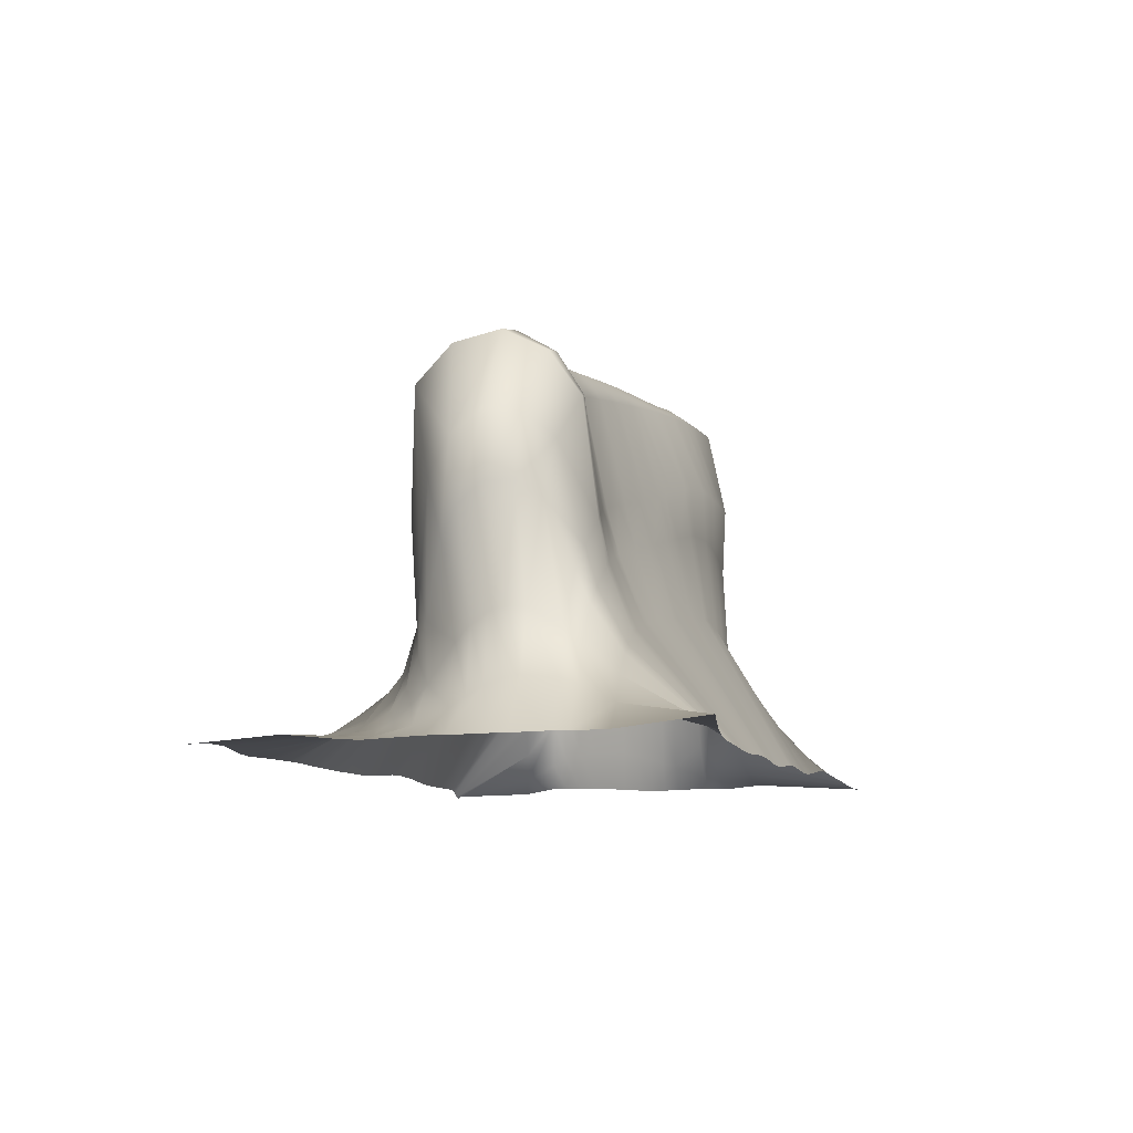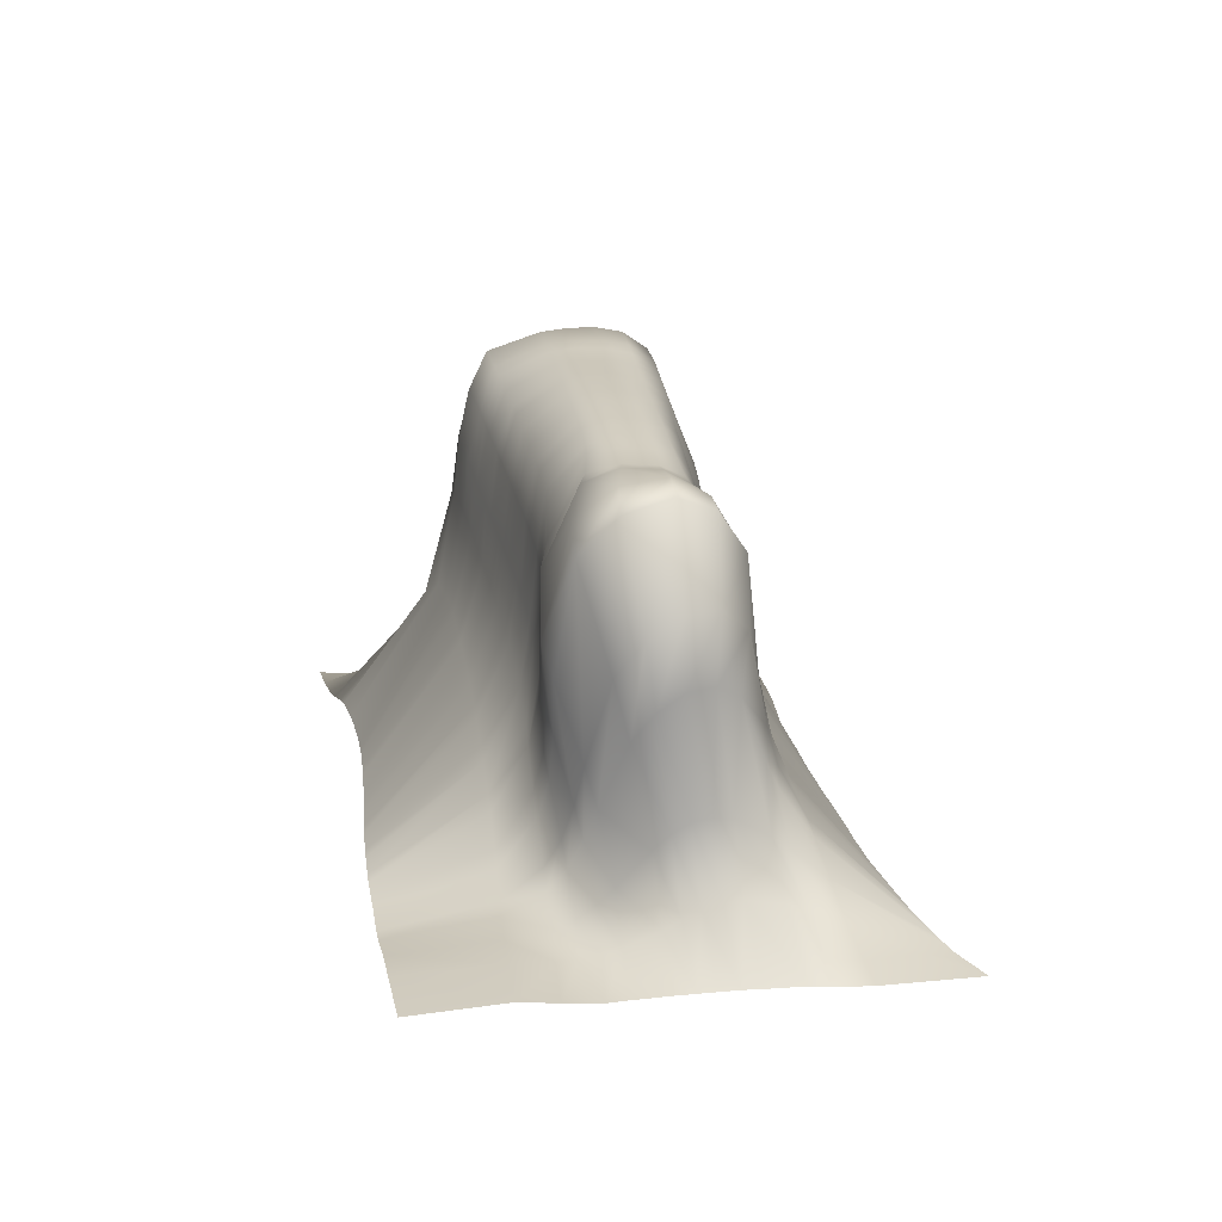
<metadata>
{"format":"obj","ext":"obj","renderer":"f3d","projection":"perspective","resolution":1024,"background":"white","views":[{"elev":-8.6,"azim":-19.6,"up":"+Y"},{"elev":19.3,"azim":-45.6,"up":"+Y"}]}
</metadata>
<code>
g default
v -5.754 -0.02433 2.169
v -4.208 -0.0119 3.357
v -3.819 -0.01075 3.638
v -3.438 0.008825 3.931
v -3.048 0.01136 4.21
v -2.671 0.01403 4.508
v -2.304 0.02092 4.813
v -0.9417 0.1232 6.15
v -4.594 -0.001108 0.4971
v -2.981 0.9814 1.781
v -2.959 1.951 2.124
v -3.031 3.106 2.631
v -2.561 3.843 3.221
v -1.71 3.524 3.374
v -1.35 2.291 3.336
v -0.02177 0.008382 4.333
v -4.289 0.01042 0.09899
v -2.784 1.512 1.4
v -2.93 2.812 1.625
v -3.028 4.319 2.072
v -2.144 4.936 2.68
v -1.217 4.154 2.892
v -1.031 2.686 2.922
v 0.2265 0.01557 3.903
v -3.71 0.02503 -0.6711
v -2.211 2.436 0.6564
v -2.156 4.051 0.7557
v -1.867 4.804 1.064
v -1.236 4.871 1.578
v -0.8298 4.376 1.892
v -0.6019 2.989 2.047
v 0.7512 -0.003107 3.073
v -3.411 0.01372 -1.047
v -1.921 2.733 0.28
v -1.837 4.312 0.4206
v -1.513 4.889 0.7269
v -0.9319 4.909 1.195
v -0.5484 4.458 1.502
v -0.3029 3.103 1.665
v 1.022 0.006829 2.669
v -2.797 -0.000526 -1.787
v -1.412 3.072 -0.5372
v -1.264 4.523 -0.3407
v -0.9009 5.001 -0.01483
v -0.3532 5.005 0.4309
v 0.05552 4.587 0.7605
v 0.3337 3.331 0.9385
v 1.565 0.01762 1.877
v -2.483 -0.002528 -2.149
v -1.163 3.194 -0.9459
v -0.9951 4.587 -0.7353
v -0.6124 5.04 -0.3977
v -0.0687 5.044 0.0452
v 0.3587 4.651 0.3891
v 0.6585 3.455 0.5822
v 1.839 -0.01725 1.482
v -2.174 0.01983 -2.515
v -0.9144 3.311 -1.356
v -0.7235 4.65 -1.128
v -0.3209 5.074 -0.7793
v 0.216 5.077 -0.3436
v 0.6676 4.714 0.01048
v 0.9871 3.583 0.2255
v 2.114 0.002937 1.088
v -1.868 0.06195 -2.883
v -0.6676 3.431 -1.769
v -0.4503 4.712 -1.522
v -0.02461 5.102 -1.162
v 0.5058 5.101 -0.7365
v 0.9901 4.77 -0.3689
v 1.316 3.711 -0.1379
v 2.39 0.04423 0.6954
v -1.268 0.02543 -3.631
v -0.1685 3.707 -2.612
v 0.1151 4.836 -2.343
v 0.5885 5.137 -1.95
v 1.124 5.146 -1.547
v 1.652 4.853 -1.137
v 1.97 3.791 -0.8846
v 2.949 0.01036 -0.07641
v -0.9818 0.000705 -4.016
v 0.09544 3.824 -3.05
v 0.4466 4.902 -2.842
v 0.9256 5.168 -2.396
v 1.46 5.202 -1.995
v 2.014 4.89 -1.564
v 2.281 3.753 -1.303
v 3.246 0.04379 -0.452
v -0.7135 0.003683 -4.415
v 0.407 3.822 -3.499
v 0.8655 4.919 -3.429
v 1.388 5.149 -2.996
v 1.899 5.203 -2.539
v 2.508 4.877 -2.174
v 2.605 3.745 -1.817
v 3.558 0.1121 -0.8346
v -0.2478 -0.01179 -5.249
v 1.045 2.396 -4.145
v 1.364 2.765 -3.871
v 1.726 2.829 -3.547
v 2.071 2.654 -3.237
v 2.348 2.244 -2.922
v 2.561 1.593 -2.68
v 4.251 0.0343 -1.67
v -0.05878 -0.05942 -5.681
v 1.192 1.221 -4.471
v 1.499 1.451 -4.15
v 1.838 1.427 -3.829
v 2.147 1.188 -3.551
v 2.42 0.8963 -3.317
v 2.735 0.5895 -3.109
v 4.61 -0.008163 -2.128
v 0.1464 0.04342 -6.119
v 1.354 0.06902 -4.865
v 1.673 0.05561 -4.524
v 2.015 0.02613 -4.215
v 2.335 0.000407 -3.957
v 2.656 0.01303 -3.742
v 3.045 0.01913 -3.556
v 4.965 -0.003255 -2.619
v -2.328 0.005498 -2.332
v -1.203 1.703 -1.676
v -1.039 3.252 -1.151
v -0.9825 2.695 -1.448
v -0.8597 4.618 -0.932
v -0.8369 4.032 -1.253
v -0.4672 5.058 -0.5886
v 0.07329 5.061 -0.1488
v -0.05471 5.112 -0.5618
v 0.5118 4.683 0.2003
v 0.4563 4.974 -0.1516
v 0.8224 3.519 0.4043
v 1.055 2.978 0.2616
v 1.239 1.943 0.3913
v 1.976 -0.01583 1.285
v -0.9227 1.79 -2.061
v -0.725 2.811 -1.853
v -0.5812 4.127 -1.66
v 0.2373 5.134 -0.9498
v 0.7606 5.008 -0.5404
v 1.368 3.082 -0.1121
v 1.524 1.975 -0.002299
v -1.715 0.07405 -3.068
v -0.5449 3.495 -1.978
v -0.3132 4.743 -1.721
v 0.1258 5.113 -1.355
v 0.6542 5.111 -0.9347
v 1.153 4.797 -0.5598
v 1.478 3.766 -0.3234
v 2.528 0.05946 0.5
v -1.415 0.04873 -3.441
v -0.3681 1.927 -2.844
v -0.2959 3.635 -2.398
v -0.2095 3.055 -2.674
v -0.03252 4.805 -2.127
v -0.05676 4.342 -2.499
v 0.4327 5.128 -1.748
v 0.9641 5.131 -1.339
v 0.8519 5.166 -1.75
v 1.485 4.838 -0.9436
v 1.4 5.071 -1.335
v 1.806 3.807 -0.6952
v 1.982 3.103 -0.8802
v 2.073 1.874 -0.7996
v 2.807 0.03301 0.1138
v -1.123 0.007337 -3.822
v -0.09685 1.949 -3.246
v -0.0391 3.775 -2.829
v 0.05271 3.14 -3.09
v 0.2713 4.867 -2.577
v 0.2397 4.443 -2.974
v 0.7442 5.15 -2.156
v 1.281 5.17 -1.761
v 1.186 5.209 -2.194
v 1.816 4.868 -1.331
v 1.753 5.126 -1.774
v 2.123 3.764 -1.083
v 2.264 3.007 -1.291
v 2.316 1.694 -1.19
v 3.096 0.01535 -0.2644
v 0.1597 1.906 -3.662
v 0.3351 3.117 -3.513
v 0.6042 4.458 -3.492
v 1.632 5.198 -2.757
v 2.23 5.118 -2.353
v 2.526 2.874 -1.738
v 2.54 1.396 -1.564
v -0.5865 0.01174 -4.618
v 0.6186 3.786 -3.723
v 1.07 4.767 -3.621
v 1.56 4.974 -3.211
v 2.047 4.992 -2.784
v 2.592 4.635 -2.388
v 2.663 3.518 -2.047
v 3.723 0.1039 -1.034
v -0.3524 0.01951 -5.036
v 0.5574 1.361 -4.428
v 0.9524 3.031 -4.036
v 0.8831 2.094 -4.216
v 1.314 3.603 -3.806
v 1.202 2.62 -4.023
v 1.707 3.726 -3.458
v 2.104 3.613 -3.12
v 1.904 2.771 -3.392
v 2.45 3.202 -2.737
v 2.218 2.48 -3.075
v 2.597 2.343 -2.471
v 2.657 1.203 -2.559
v 2.983 0.5258 -2.322
v 4.072 0.05506 -1.452
v -0.1526 -0.05292 -5.465
v 0.738 0.5289 -4.854
v 1.121 1.882 -4.294
v 1.047 0.9984 -4.591
v 1.426 2.144 -3.991
v 1.342 1.37 -4.318
v 1.771 2.151 -3.672
v 2.089 1.932 -3.381
v 1.998 1.323 -3.684
v 2.349 1.548 -3.115
v 2.283 1.043 -3.429
v 2.618 1.042 -2.893
v 2.909 0.406 -2.997
v 3.327 0.1761 -2.769
v 4.431 0.01022 -1.895
v 0.04206 -0.0201 -5.9
v 0.9048 0.002338 -5.335
v 1.271 0.4698 -4.664
v 1.205 0.06831 -5.028
v 1.583 0.5573 -4.332
v 1.51 0.06092 -4.694
v 1.922 0.5375 -4.015
v 2.233 0.433 -3.747
v 2.177 0.01006 -4.08
v 2.529 0.3382 -3.528
v 2.49 -0.000492 -3.845
v 2.883 0.2516 -3.332
v 3.256 0.01217 -3.453
v 3.708 0.06695 -3.238
v 4.788 -0.01354 -2.371
v -4.779 0.06213 2.917
v -4.4 0.01437 3.212
v -4.013 -0.02208 3.497
v -3.243 0.009838 4.07
v -2.858 0.01566 4.357
v -2.14 0.01259 4.986
v -1.788 0.01388 5.305
v -5.329 0.05908 1.538
v -3.675 0.09699 2.737
v -3.3 0.1967 3.023
v -2.959 0.3861 3.304
v -2.643 0.6171 3.58
v -2.31 0.7199 3.892
v -1.97 0.6674 4.205
v -0.6073 0.0336 5.448
v -5.035 0.06533 1.121
v -3.323 0.3136 2.343
v -3.02 0.6991 2.656
v -2.79 1.163 2.976
v -2.504 1.5 3.29
v -2.138 1.517 3.578
v -1.781 1.27 3.798
v -0.3808 0.01419 4.992
v -4.742 0.00682 0.703
v -3.477 0.2457 1.301
v -3.074 0.7188 1.965
v -3.1 0.6387 1.622
v -2.941 1.488 2.312
v -2.939 1.425 1.94
v -2.908 2.386 2.763
v -2.56 2.994 3.253
v -2.87 3.572 2.951
v -1.903 2.821 3.444
v -2.122 3.827 3.346
v -1.523 1.972 3.48
v -1.22 1.818 3.384
v -0.9249 1.142 3.593
v -0.1422 0.01127 4.551
v -3.171 0.4244 0.9343
v -2.852 1.047 1.26
v -2.825 2.107 1.504
v -2.669 4.787 2.394
v -1.618 4.691 2.831
v -0.9544 2.129 2.977
v -0.6907 1.331 3.175
v -4.146 0.01713 -0.09718
v -2.674 1.769 1.196
v -2.807 3.142 1.31
v -2.721 4.585 1.698
v -1.836 5.018 2.326
v -1.097 4.231 2.62
v -0.9267 2.786 2.695
v 0.3548 0.01492 3.692
v -3.858 0.02539 -0.4821
v -2.609 0.9389 0.208
v -2.38 2.238 0.8249
v -2.306 1.81 0.5357
v -2.384 3.771 0.8733
v -2.184 3.266 0.7063
v -2.076 4.761 1.189
v -1.374 4.893 1.768
v -1.56 4.905 1.321
v -0.9376 4.313 2.115
v -0.9996 4.727 1.763
v -0.7273 2.924 2.253
v -0.4779 2.42 2.131
v -0.1777 1.564 2.348
v 0.6176 -0.000501 3.278
v -2.336 1.166 -0.1635
v -2.028 2.093 0.1543
v -1.881 3.562 0.3503
v -1.225 4.949 0.9617
v -0.7131 4.783 1.373
v -0.1856 2.53 1.743
v 0.09831 1.653 1.947
v -3.261 0.008723 -1.235
v -1.79 2.842 0.07707
v -1.688 4.386 0.2366
v -1.351 4.924 0.5466
v -0.7861 4.937 1.004
v -0.3986 4.491 1.316
v -0.146 3.157 1.481
v 1.157 0.02455 2.47
v -2.954 0.000488 -1.605
v -1.769 1.49 -0.9141
v -1.537 3.006 -0.3336
v -1.503 2.45 -0.6454
v -1.401 4.487 -0.145
v -1.348 3.844 -0.4447
v -1.047 4.979 0.1754
v -0.4982 4.985 0.6216
v -0.629 5.045 0.2077
v -0.09602 4.555 0.9454
v -0.1285 4.887 0.6156
v 0.1727 3.271 1.118
v 0.4281 2.75 0.9947
v 0.666 1.814 1.166
v 1.428 0.03022 2.074
v -1.486 1.605 -1.293
v -1.242 2.577 -1.046
v -1.093 3.938 -0.8491
v -0.3424 5.082 -0.1768
v 0.1625 4.932 0.235
v 0.7406 2.865 0.6281
v 0.9526 1.885 0.7795
v -4.296 0.1169 2.3
v -3.879 0.09539 2.594
v -3.482 0.1319 2.88
v -2.801 0.5063 3.44
v -2.479 0.6892 3.733
v -1.803 0.5889 4.355
v -1.467 0.3667 4.648
v -3.962 0.1412 1.891
v -3.523 0.2117 2.192
v -3.158 0.4835 2.498
v -2.658 1.362 3.135
v -2.326 1.548 3.441
v -1.607 1.097 3.925
v -1.263 0.7273 4.211
v -3.634 0.1885 1.493
v -3.226 0.4555 1.806
v -2.983 1.071 2.13
v -2.784 2.761 3.026
v -2.23 3.012 3.384
v -1.365 1.601 3.554
v -1.04 1.018 3.794
v -3.024 0.5454 0.7537
v -2.727 1.256 1.077
v -2.725 2.411 1.247
v -2.33 4.956 2.02
v -1.404 4.754 2.517
v -0.8406 2.224 2.76
v -0.5677 1.402 2.966
v -2.744 0.8104 0.3913
v -2.452 1.642 0.716
v -2.387 3.004 0.8483
v -1.733 4.924 1.477
v -1.115 4.709 1.977
v -0.6087 2.36 2.334
v -0.3109 1.516 2.552
v -2.196 1.262 -0.35
v -1.895 2.204 -0.04492
v -1.743 3.657 0.1554
v -1.071 4.978 0.7752
v -0.5675 4.812 1.182
v -0.03419 2.584 1.553
v 0.2391 1.695 1.75
v -1.911 1.423 -0.7253
v -1.633 2.378 -0.446
v -1.477 3.792 -0.2438
v -0.7747 5.025 0.3982
v -0.2756 4.863 0.8042
v 0.2729 2.693 1.179
v 0.5232 1.776 1.359
v -1.344 1.656 -1.484
v -1.112 2.637 -1.246
v -0.9652 3.985 -1.051
v -0.1989 5.098 -0.3692
v 0.3085 4.954 0.04221
v 0.8976 2.922 0.4453
v 1.096 1.917 0.5858
v -0.783 1.831 -2.255
v -0.597 2.871 -2.057
v -0.4536 4.177 -1.865
v 0.3863 5.143 -1.146
v 0.9158 5.023 -0.7361
v 1.522 3.122 -0.3025
v 1.666 1.976 -0.2012
v -0.5056 1.901 -2.646
v -0.3394 2.996 -2.467
v -0.1929 4.286 -2.281
v 0.6946 5.156 -1.545
v 1.236 5.053 -1.133
v 1.831 3.134 -0.6857
v 1.942 1.928 -0.6008
v -0.2318 1.944 -3.044
v -0.07939 3.107 -2.882
v 0.08557 4.397 -2.728
v 1.007 5.184 -1.959
v 1.562 5.095 -1.539
v 2.124 3.056 -1.08
v 2.198 1.797 -0.9961
v 0.2637 1.838 -3.872
v 0.4985 3.07 -3.736
v 0.823 4.368 -3.7
v 1.794 5.008 -2.993
v 2.348 4.887 -2.582
v 2.599 2.649 -1.947
v 2.653 1.2 -1.742
v 0.4592 1.588 -4.249
v 0.7808 2.539 -4.081
v 1.129 3.381 -3.942
v 1.907 3.699 -3.292
v 2.294 3.455 -2.924
v 2.634 1.749 -2.351
v 2.864 0.7492 -2.115
v 0.65 0.9895 -4.631
v 0.9692 1.635 -4.391
v 1.27 2.05 -4.154
v 1.937 2.067 -3.523
v 2.222 1.758 -3.243
v 2.759 0.7595 -2.775
v 3.144 0.3269 -2.541
v 0.8223 0.1821 -5.091
v 1.126 0.3888 -4.806
v 1.423 0.524 -4.501
v 2.082 0.4928 -3.875
v 2.378 0.3747 -3.632
v 3.078 0.1694 -3.224
v 3.516 0.09716 -3.003
g Cover_2
f 248 1 241 346
f 241 242 347 346
f 242 2 249 347
f 249 2 243 348
f 243 3 250 348
f 250 3 4 251
f 251 4 244 349
f 244 5 252 349
f 252 5 245 350
f 245 6 253 350
f 253 6 7 254
f 254 7 246 351
f 246 247 352 351
f 352 247 8 255
f 256 248 346 353
f 353 346 347 354
f 249 257 354 347
f 348 355 257 249
f 250 258 355 348
f 258 250 251 259
f 349 356 259 251
f 252 260 356 349
f 350 357 260 252
f 253 261 357 350
f 261 253 254 262
f 351 358 262 254
f 358 351 352 359
f 359 352 255 263
f 264 256 353 360
f 264 360 265 9
f 360 353 354 361
f 265 360 361 267
f 257 266 361 354
f 361 266 10 267
f 355 362 266 257
f 258 268 362 355
f 362 268 11 269
f 266 362 269 10
f 268 258 259 270
f 268 270 12 11
f 356 363 270 259
f 260 271 363 356
f 363 271 13 272
f 270 363 272 12
f 357 364 271 260
f 261 273 364 357
f 364 273 14 274
f 271 364 274 13
f 273 261 262 275
f 273 275 15 14
f 358 365 275 262
f 365 358 359 366
f 276 365 366 277
f 275 365 276 15
f 366 359 263 278
f 277 366 278 16
f 9 265 279 17
f 265 267 280 279
f 267 10 18 280
f 18 10 269 281
f 269 11 19 281
f 20 19 11 12
f 20 12 272 282
f 272 13 21 282
f 21 13 274 283
f 274 14 22 283
f 23 22 14 15
f 23 15 276 284
f 276 277 285 284
f 285 277 16 24
f 286 17 279 367
f 367 279 280 368
f 280 18 287 368
f 18 281 369 287
f 281 19 288 369
f 288 19 20 289
f 20 282 370 289
f 282 21 290 370
f 21 283 371 290
f 283 22 291 371
f 291 22 23 292
f 23 284 372 292
f 372 284 285 373
f 373 285 24 293
f 294 286 367 374
f 294 374 295 25
f 374 367 368 375
f 295 374 375 297
f 287 296 375 368
f 375 296 26 297
f 369 376 296 287
f 288 298 376 369
f 376 298 27 299
f 296 376 299 26
f 298 288 289 300
f 298 300 28 27
f 370 377 300 289
f 290 301 377 370
f 377 301 29 302
f 300 377 302 28
f 371 378 301 290
f 291 303 378 371
f 378 303 30 304
f 301 378 304 29
f 303 291 292 305
f 303 305 31 30
f 372 379 305 292
f 379 372 373 380
f 306 379 380 307
f 305 379 306 31
f 380 373 293 308
f 307 380 308 32
f 25 295 309 33
f 295 297 310 309
f 297 26 34 310
f 34 26 299 311
f 299 27 35 311
f 36 35 27 28
f 36 28 302 312
f 302 29 37 312
f 37 29 304 313
f 304 30 38 313
f 39 38 30 31
f 39 31 306 314
f 306 307 315 314
f 315 307 32 40
f 316 33 309 381
f 381 309 310 382
f 310 34 317 382
f 34 311 383 317
f 311 35 318 383
f 318 35 36 319
f 36 312 384 319
f 312 37 320 384
f 37 313 385 320
f 313 38 321 385
f 321 38 39 322
f 39 314 386 322
f 386 314 315 387
f 387 315 40 323
f 324 316 381 388
f 324 388 325 41
f 388 381 382 389
f 325 388 389 327
f 317 326 389 382
f 389 326 42 327
f 383 390 326 317
f 318 328 390 383
f 390 328 43 329
f 326 390 329 42
f 328 318 319 330
f 328 330 44 43
f 384 391 330 319
f 320 331 391 384
f 391 331 45 332
f 330 391 332 44
f 385 392 331 320
f 321 333 392 385
f 392 333 46 334
f 331 392 334 45
f 333 321 322 335
f 333 335 47 46
f 386 393 335 322
f 393 386 387 394
f 336 393 394 337
f 335 393 336 47
f 394 387 323 338
f 337 394 338 48
f 41 325 339 49
f 325 327 340 339
f 327 42 50 340
f 50 42 329 341
f 329 43 51 341
f 52 51 43 44
f 52 44 332 342
f 332 45 53 342
f 53 45 334 343
f 334 46 54 343
f 55 54 46 47
f 55 47 336 344
f 336 337 345 344
f 345 337 48 56
f 121 49 339 395
f 121 395 122 57
f 395 339 340 396
f 122 395 396 124
f 340 50 123 396
f 396 123 58 124
f 50 341 397 123
f 341 51 125 397
f 397 125 59 126
f 123 397 126 58
f 125 51 52 127
f 125 127 60 59
f 52 342 398 127
f 342 53 128 398
f 398 128 61 129
f 127 398 129 60
f 53 343 399 128
f 343 54 130 399
f 399 130 62 131
f 128 399 131 61
f 130 54 55 132
f 130 132 63 62
f 55 344 400 132
f 400 344 345 401
f 133 400 401 134
f 132 400 133 63
f 401 345 56 135
f 134 401 135 64
f 57 122 136 65
f 122 124 137 136
f 124 58 66 137
f 66 58 126 138
f 126 59 67 138
f 68 67 59 60
f 68 60 129 139
f 129 61 69 139
f 69 61 131 140
f 131 62 70 140
f 71 70 62 63
f 71 63 133 141
f 133 134 142 141
f 142 134 64 72
f 143 65 136 402
f 402 136 137 403
f 137 66 144 403
f 66 138 404 144
f 138 67 145 404
f 145 67 68 146
f 68 139 405 146
f 139 69 147 405
f 69 140 406 147
f 140 70 148 406
f 148 70 71 149
f 71 141 407 149
f 407 141 142 408
f 408 142 72 150
f 151 143 402 409
f 151 409 152 73
f 409 402 403 410
f 152 409 410 154
f 144 153 410 403
f 410 153 74 154
f 404 411 153 144
f 145 155 411 404
f 411 155 75 156
f 153 411 156 74
f 155 145 146 157
f 155 157 76 75
f 405 412 157 146
f 147 158 412 405
f 412 158 77 159
f 157 412 159 76
f 406 413 158 147
f 148 160 413 406
f 413 160 78 161
f 158 413 161 77
f 160 148 149 162
f 160 162 79 78
f 407 414 162 149
f 414 407 408 415
f 163 414 415 164
f 162 414 163 79
f 415 408 150 165
f 164 415 165 80
f 166 73 152 416
f 166 416 167 81
f 416 152 154 417
f 167 416 417 169
f 154 74 168 417
f 417 168 82 169
f 74 156 418 168
f 156 75 170 418
f 418 170 83 171
f 168 418 171 82
f 170 75 76 172
f 170 172 84 83
f 76 159 419 172
f 159 77 173 419
f 419 173 85 174
f 172 419 174 84
f 77 161 420 173
f 161 78 175 420
f 420 175 86 176
f 173 420 176 85
f 175 78 79 177
f 175 177 87 86
f 79 163 421 177
f 421 163 164 422
f 178 421 422 179
f 177 421 178 87
f 422 164 80 180
f 179 422 180 88
f 81 167 181 89
f 167 169 182 181
f 169 82 90 182
f 90 82 171 183
f 171 83 91 183
f 92 91 83 84
f 92 84 174 184
f 174 85 93 184
f 93 85 176 185
f 176 86 94 185
f 95 94 86 87
f 95 87 178 186
f 178 179 187 186
f 187 179 88 96
f 188 89 181 423
f 423 181 182 424
f 182 90 189 424
f 90 183 425 189
f 183 91 190 425
f 190 91 92 191
f 92 184 426 191
f 184 93 192 426
f 93 185 427 192
f 185 94 193 427
f 193 94 95 194
f 95 186 428 194
f 428 186 187 429
f 429 187 96 195
f 196 188 423 430
f 196 430 197 97
f 430 423 424 431
f 197 430 431 199
f 189 198 431 424
f 431 198 98 199
f 425 432 198 189
f 190 200 432 425
f 432 200 99 201
f 198 432 201 98
f 200 190 191 202
f 200 202 100 99
f 426 433 202 191
f 192 203 433 426
f 433 203 101 204
f 202 433 204 100
f 427 434 203 192
f 193 205 434 427
f 434 205 102 206
f 203 434 206 101
f 205 193 194 207
f 205 207 103 102
f 428 435 207 194
f 435 428 429 436
f 208 435 436 209
f 207 435 208 103
f 436 429 195 210
f 209 436 210 104
f 211 97 197 437
f 211 437 212 105
f 437 197 199 438
f 212 437 438 214
f 199 98 213 438
f 438 213 106 214
f 98 201 439 213
f 201 99 215 439
f 439 215 107 216
f 213 439 216 106
f 215 99 100 217
f 215 217 108 107
f 100 204 440 217
f 204 101 218 440
f 440 218 109 219
f 217 440 219 108
f 101 206 441 218
f 206 102 220 441
f 441 220 110 221
f 218 441 221 109
f 220 102 103 222
f 220 222 111 110
f 103 208 442 222
f 442 208 209 443
f 223 442 443 224
f 222 442 223 111
f 443 209 104 225
f 224 443 225 112
f 226 105 212 444
f 226 444 227 113
f 444 212 214 445
f 229 227 444 445
f 214 106 228 445
f 445 228 114 229
f 106 216 446 228
f 216 107 230 446
f 446 230 115 231
f 228 446 231 114
f 230 107 108 232
f 230 232 116 115
f 108 219 447 232
f 219 109 233 447
f 447 233 117 234
f 232 447 234 116
f 109 221 448 233
f 221 110 235 448
f 448 235 118 236
f 233 448 236 117
f 235 110 111 237
f 235 237 119 118
f 111 223 449 237
f 449 223 224 450
f 239 238 449 450
f 237 449 238 119
f 450 224 112 240
f 120 239 450 240

</code>
